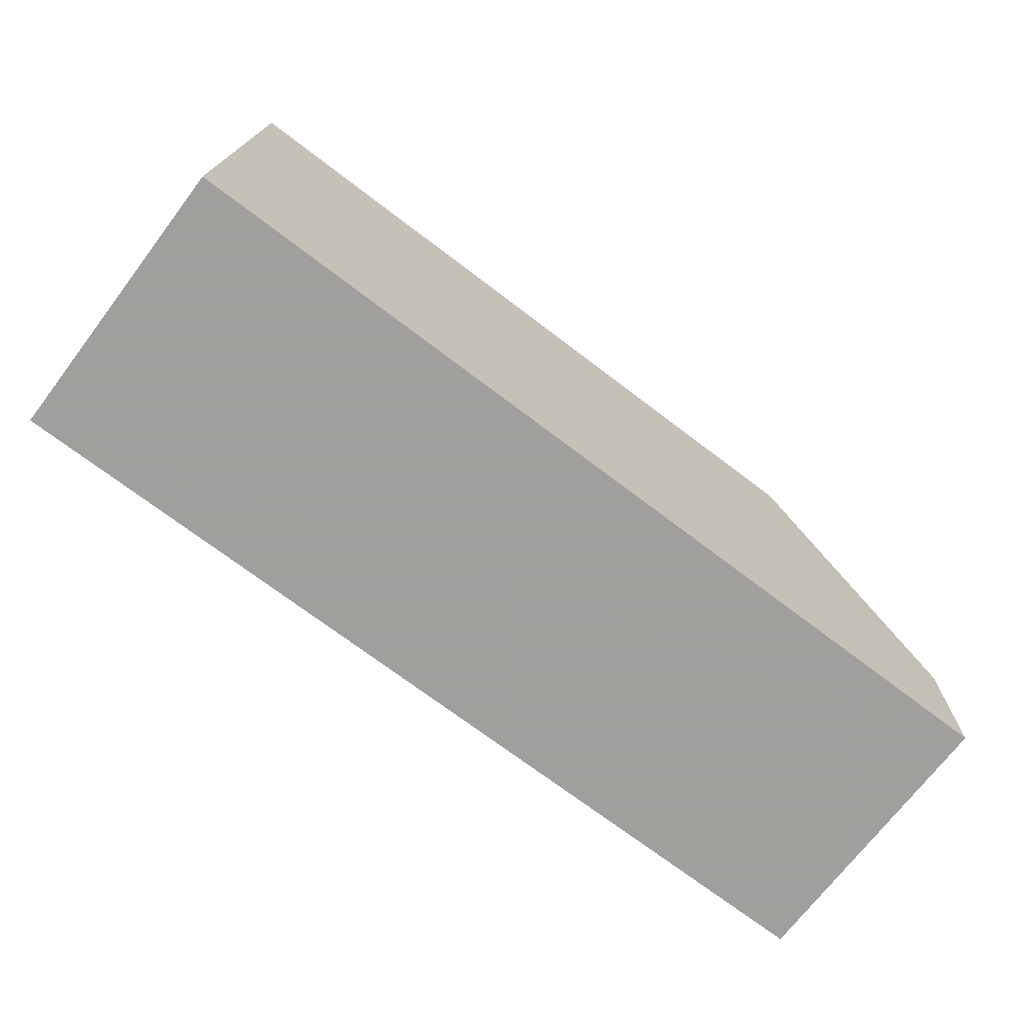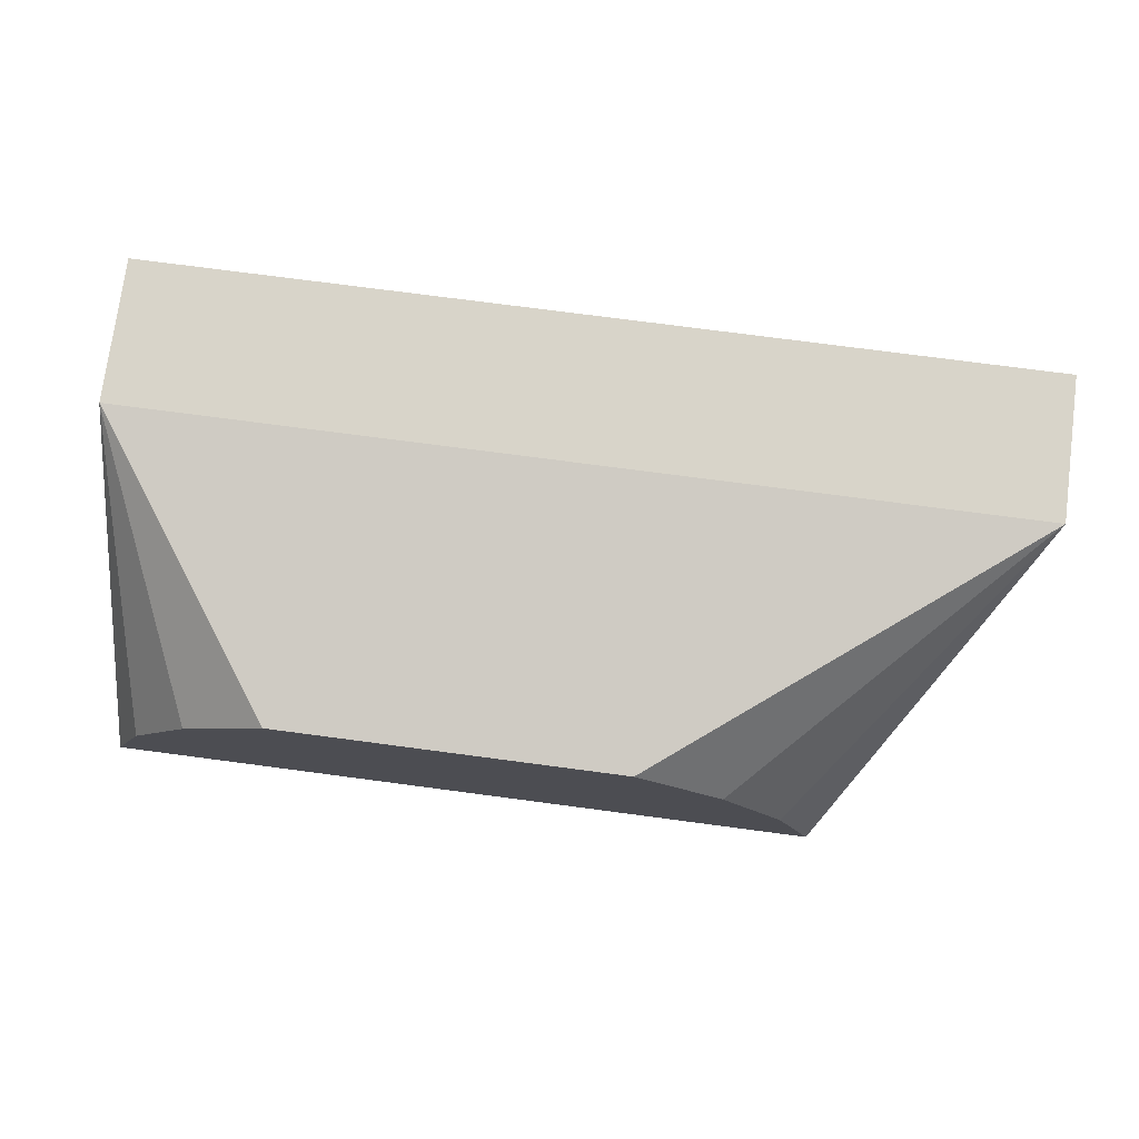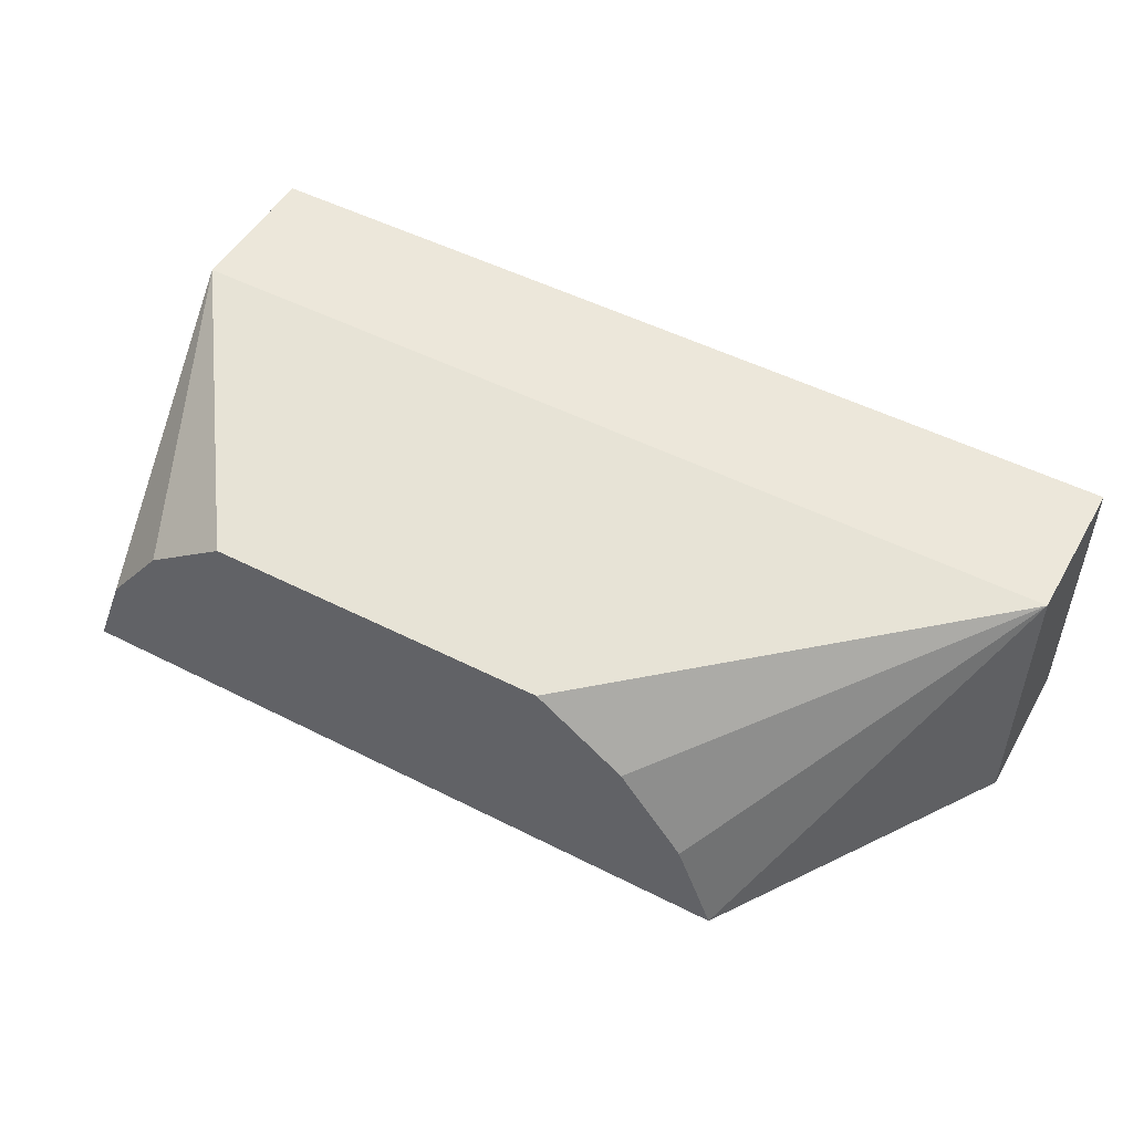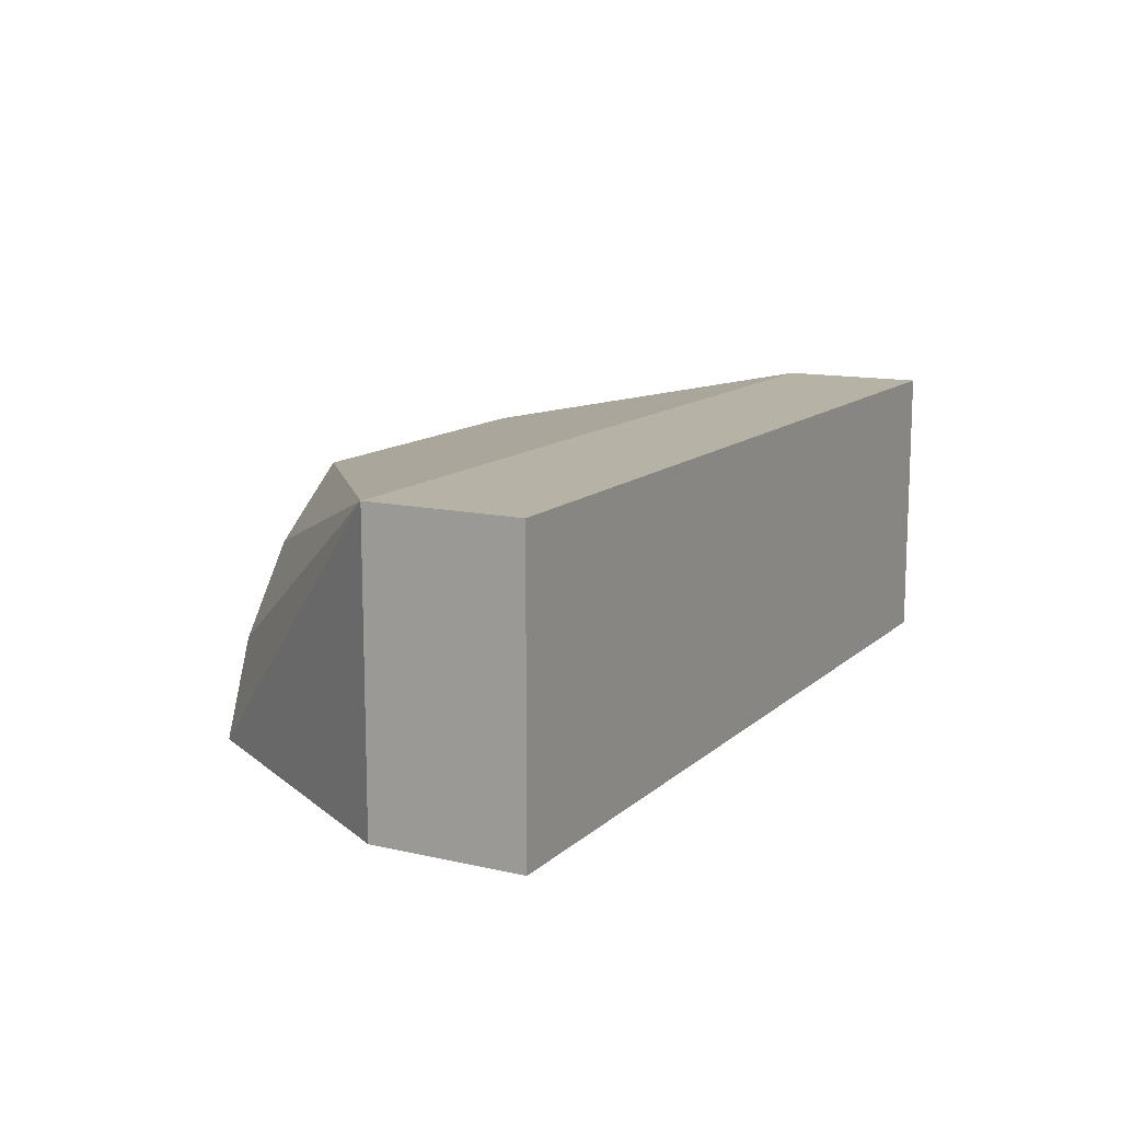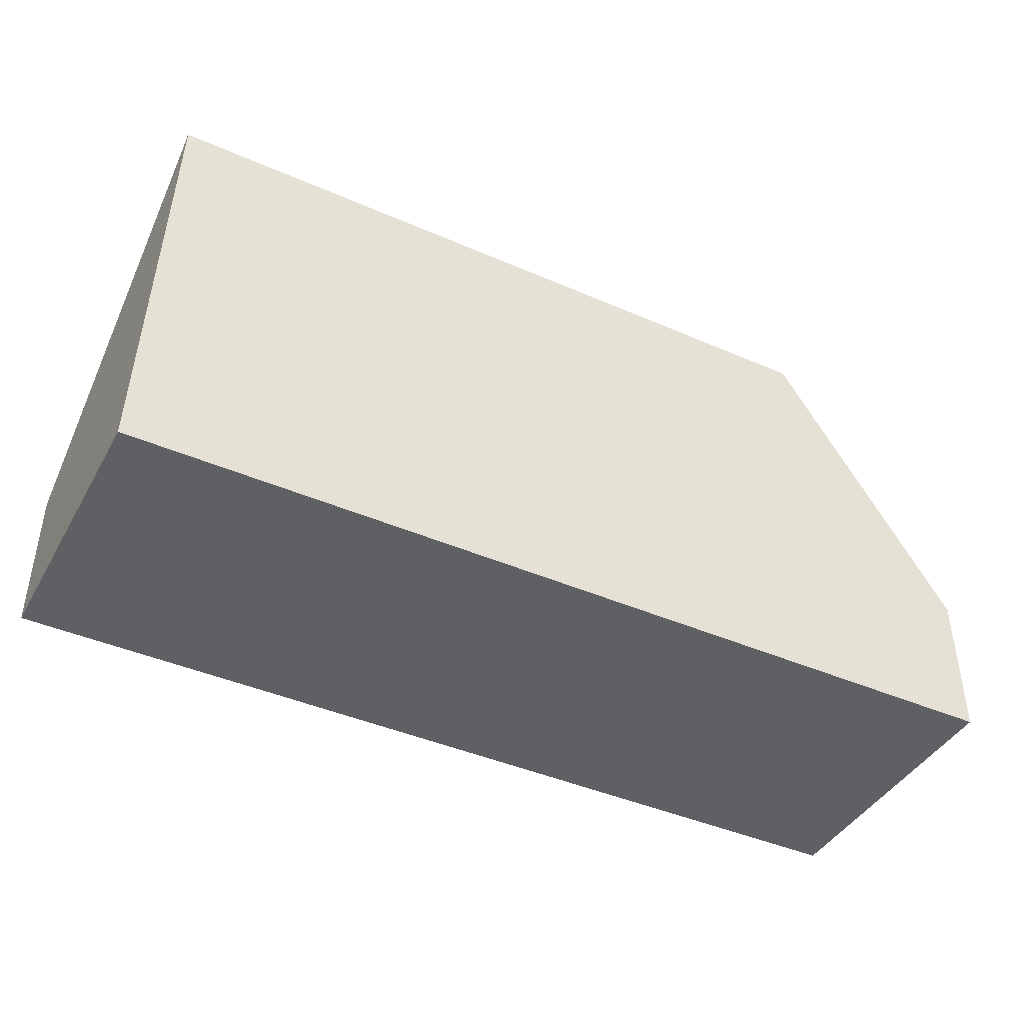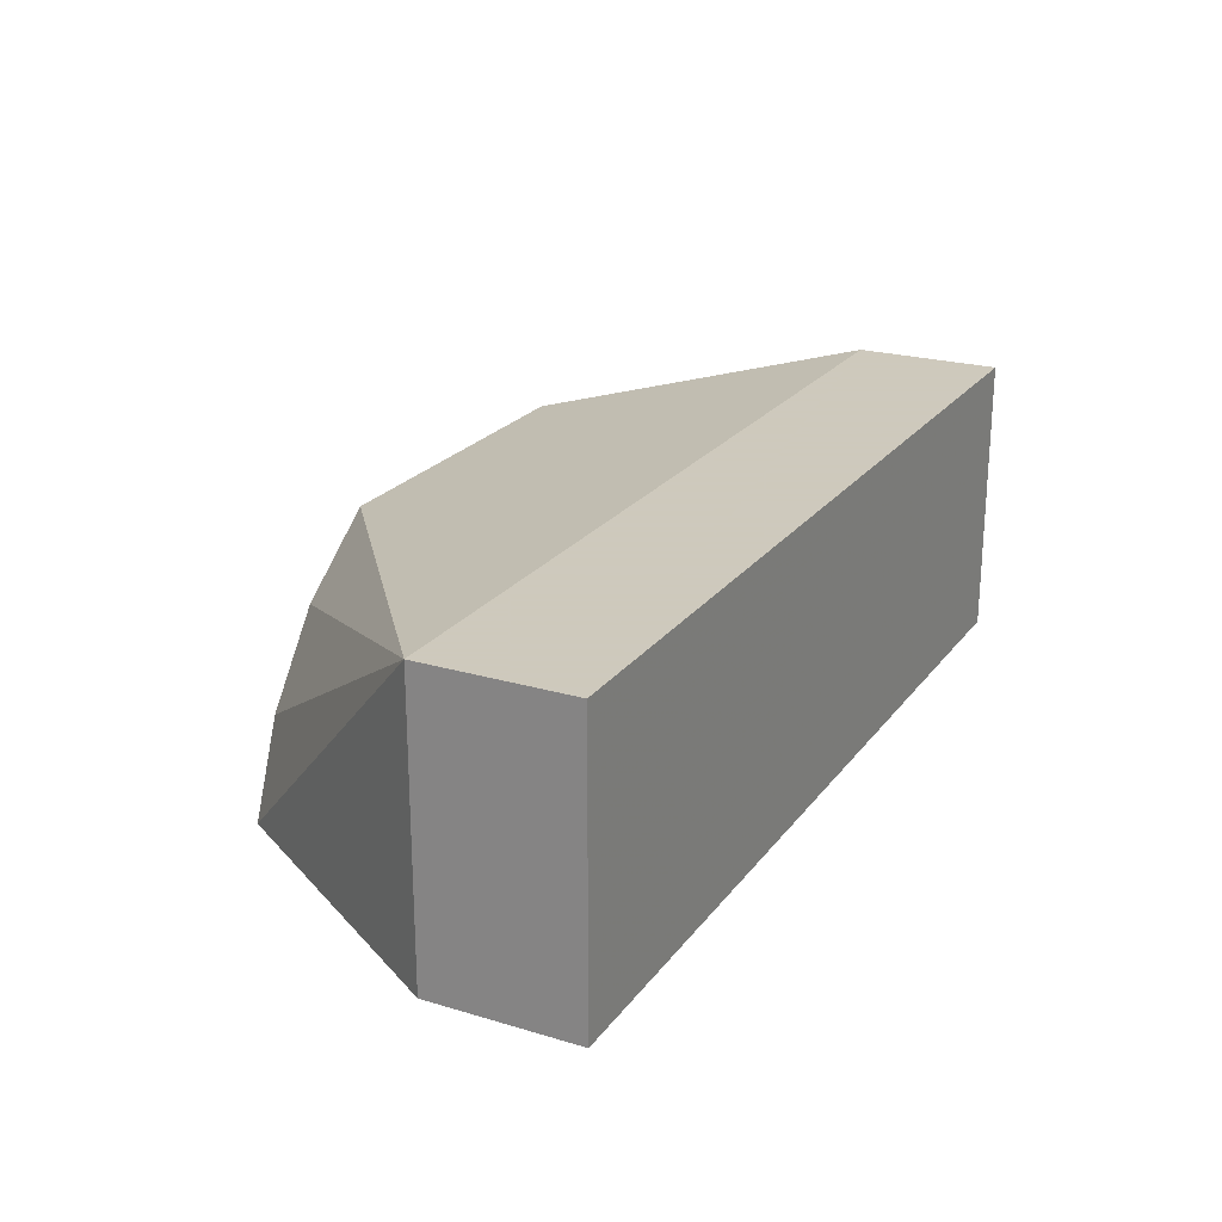
<metadata>
{"format":"obj","ext":"obj","renderer":"f3d","projection":"perspective","resolution":1024,"background":"white","views":[{"elev":-71.5,"azim":-37.3,"up":"+Z"},{"elev":75.1,"azim":7.5,"up":"+Y"},{"elev":50.4,"azim":29.1,"up":"+Y"},{"elev":12.5,"azim":118.1,"up":"+Y"},{"elev":-42.5,"azim":-27.5,"up":"+Z"},{"elev":22.6,"azim":117.0,"up":"+Y"}]}
</metadata>
<code>
v 0.03522 0.03541 0.05769
v 0.07308 0.01213 0.02
v 0.07308 0.05059 0
v -0.05 0.05059 0
v -0.04856 0.01173 0.05769
v 0.07308 0.01213 0
v -0.02342 0.04418 0.05769
v 0.07308 0.05059 0.02
v 0.04856 0.01173 0.05769
v -0.05 0.01213 0
v -0.05 0.05059 0.02
v 0.02342 0.04418 0.05769
v 0.0437 0.02417 0.05769
v -0.03522 0.03541 0.05769
v -0.0437 0.02417 0.05769
f 6 3 2
f 6 4 3
f 8 2 3
f 9 7 5
f 9 2 8
f 9 6 2
f 9 5 6
f 10 6 5
f 10 4 6
f 11 10 5
f 11 4 10
f 11 8 3
f 11 3 4
f 12 1 8
f 12 9 1
f 12 7 9
f 12 11 7
f 12 8 11
f 13 9 8
f 13 8 1
f 13 1 9
f 14 7 11
f 15 14 11
f 15 11 5
f 15 5 7
f 15 7 14

</code>
